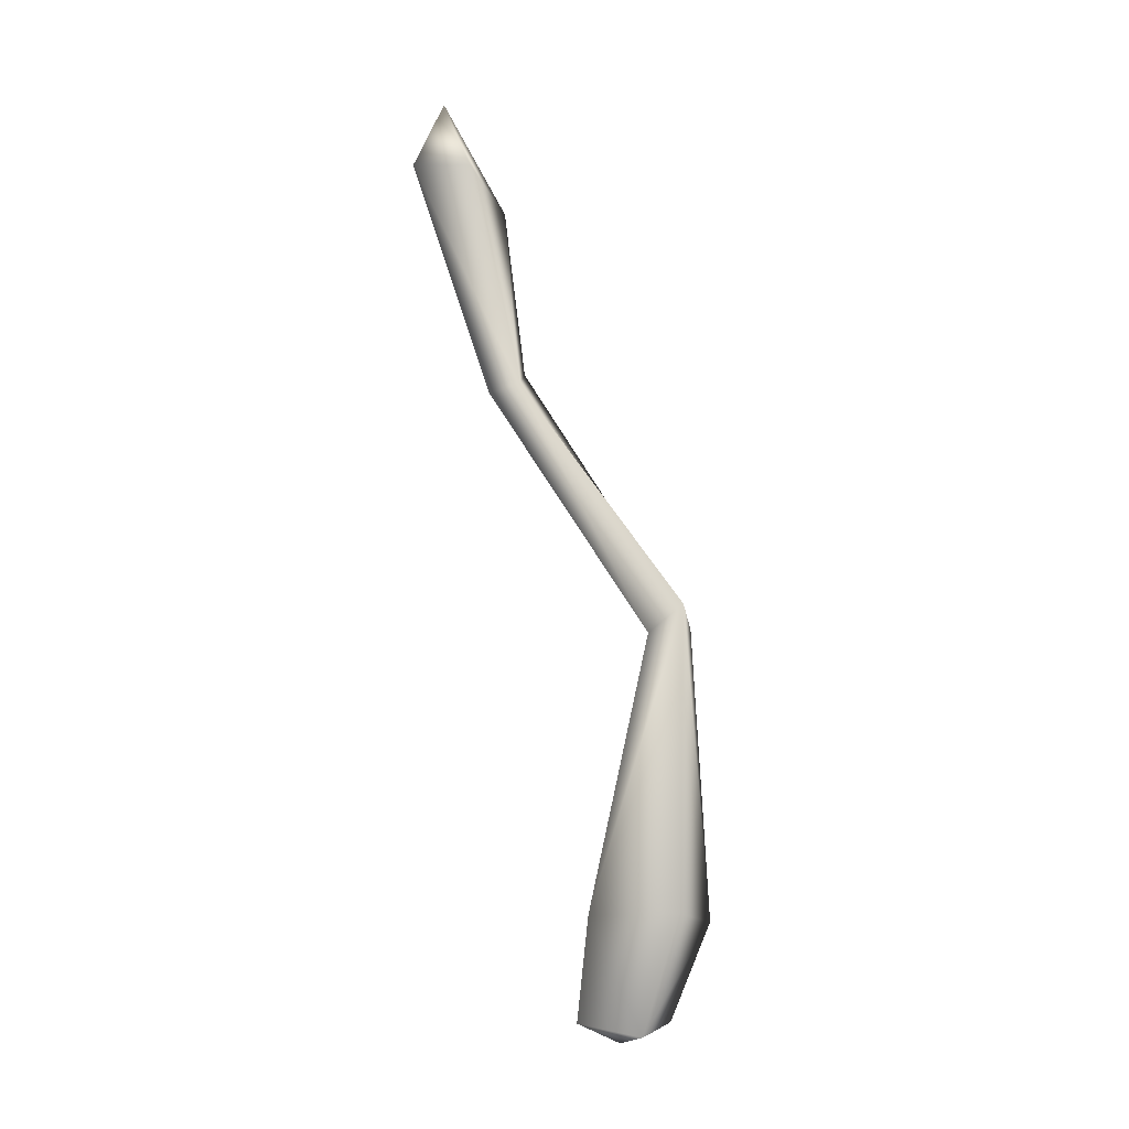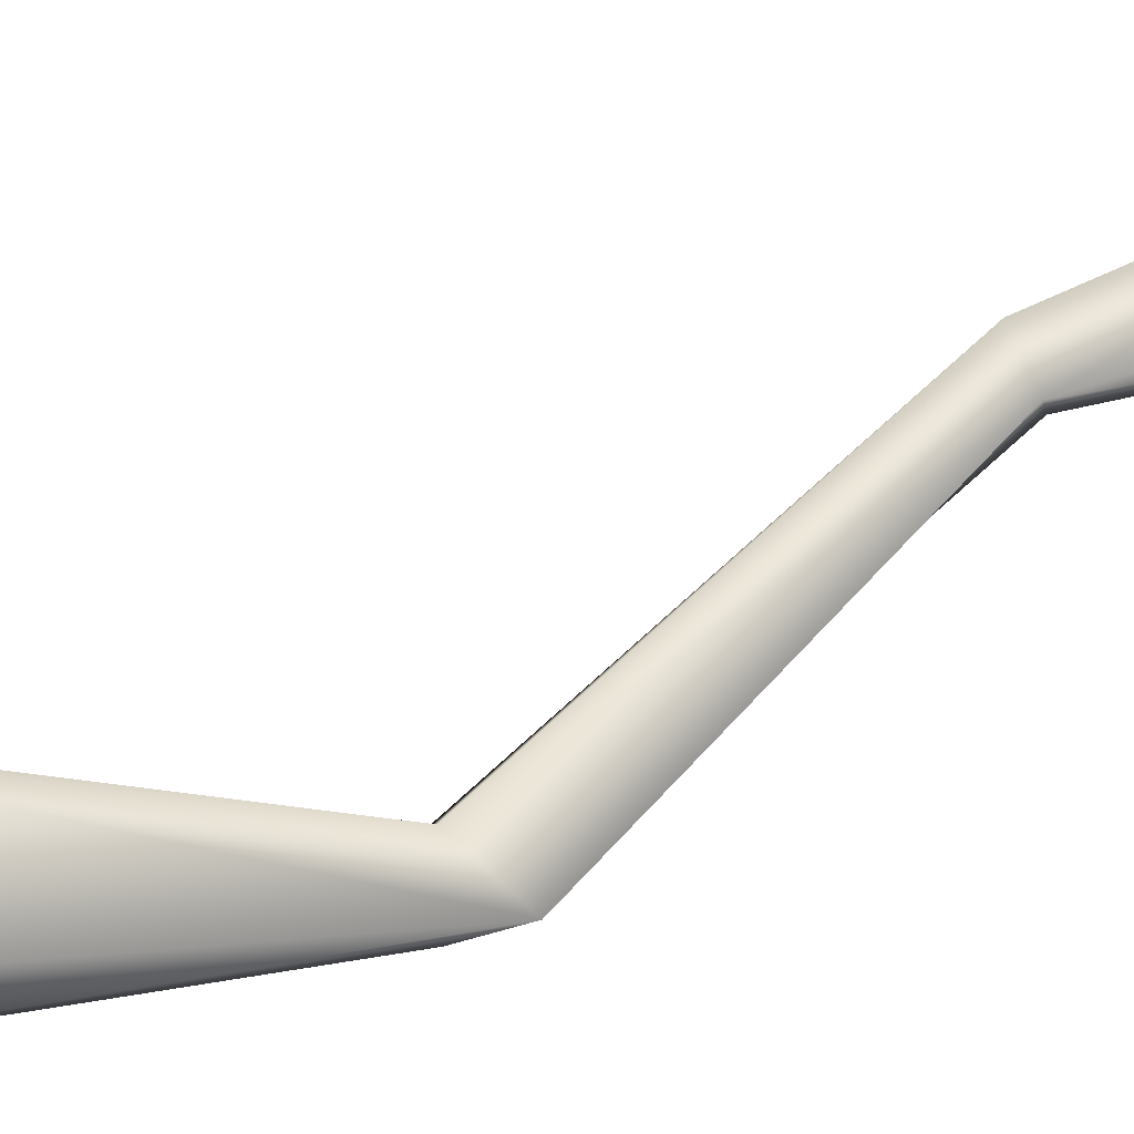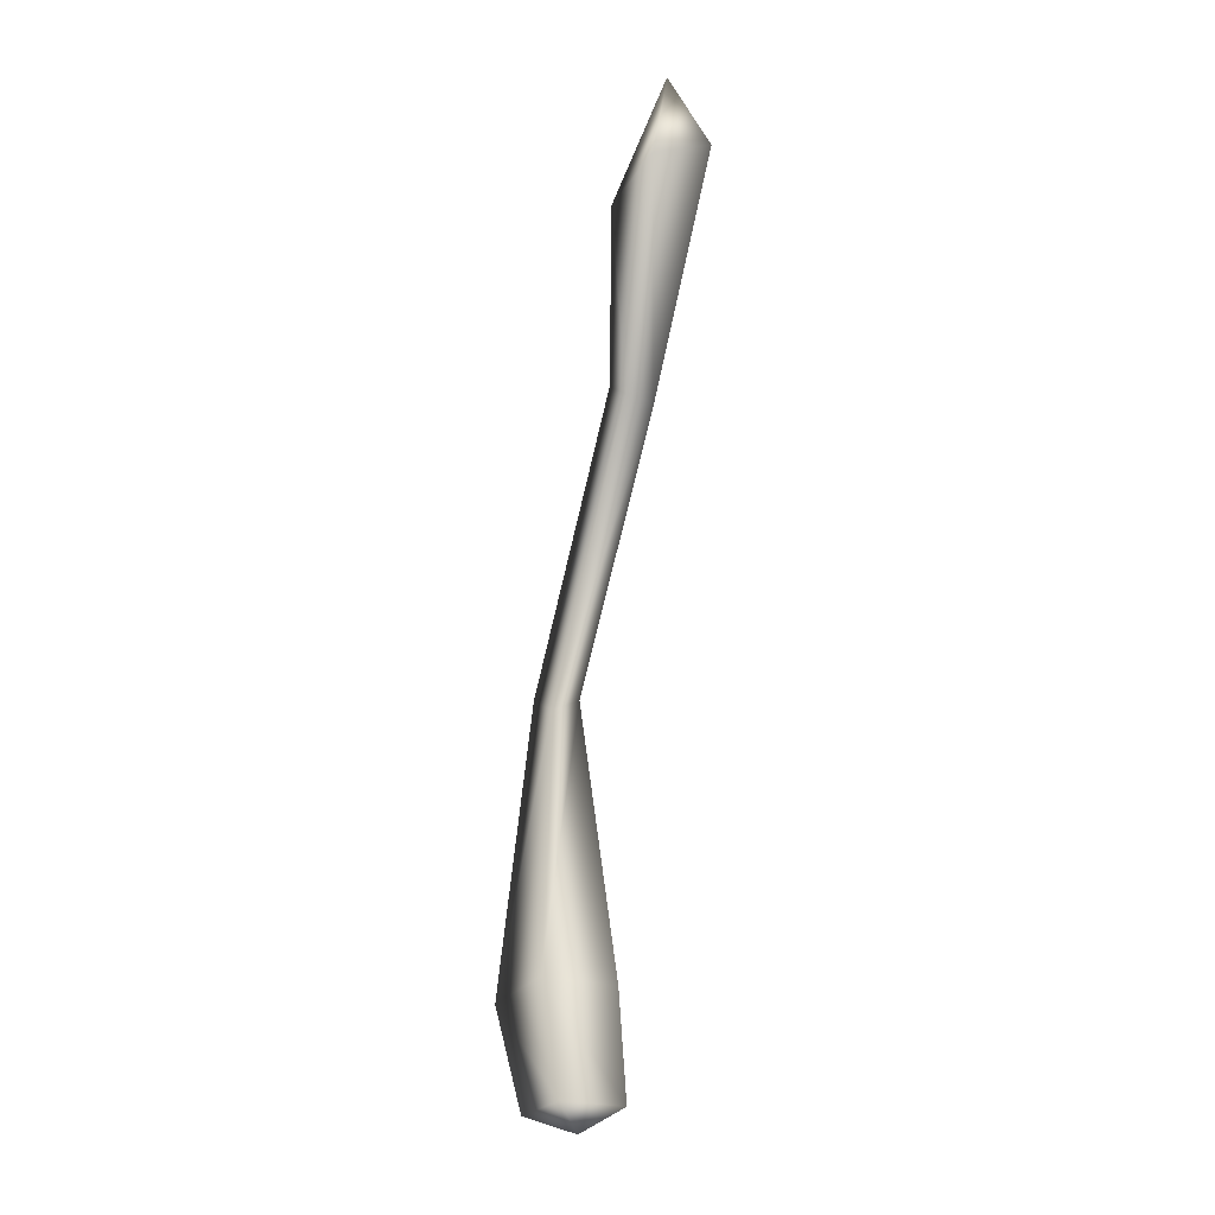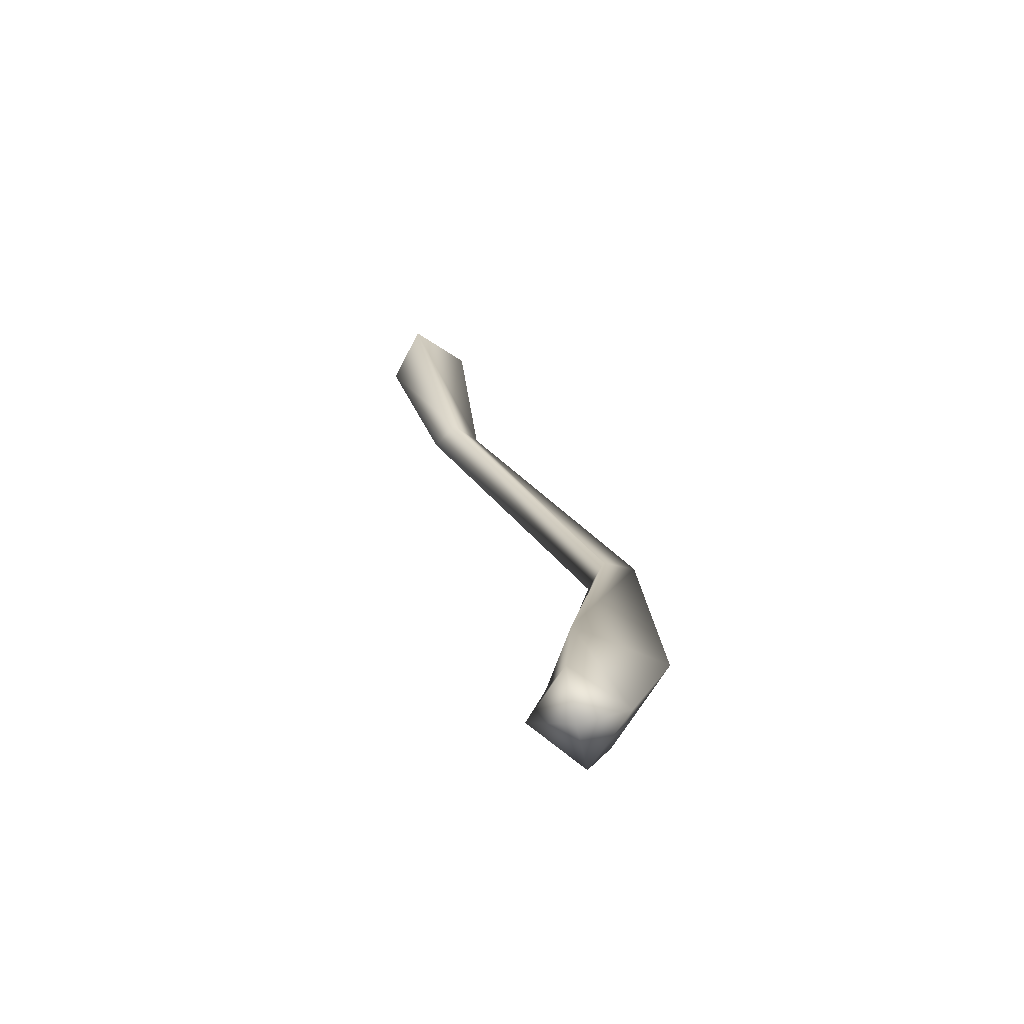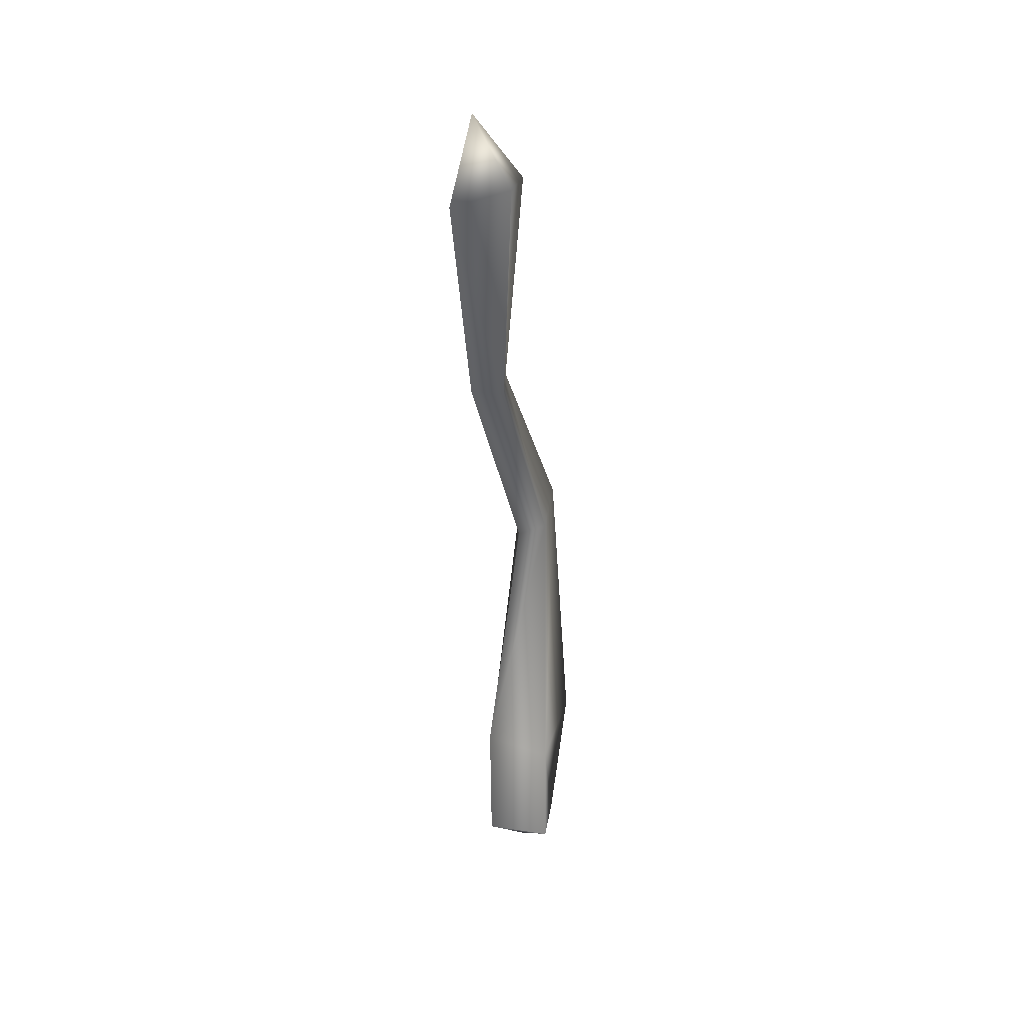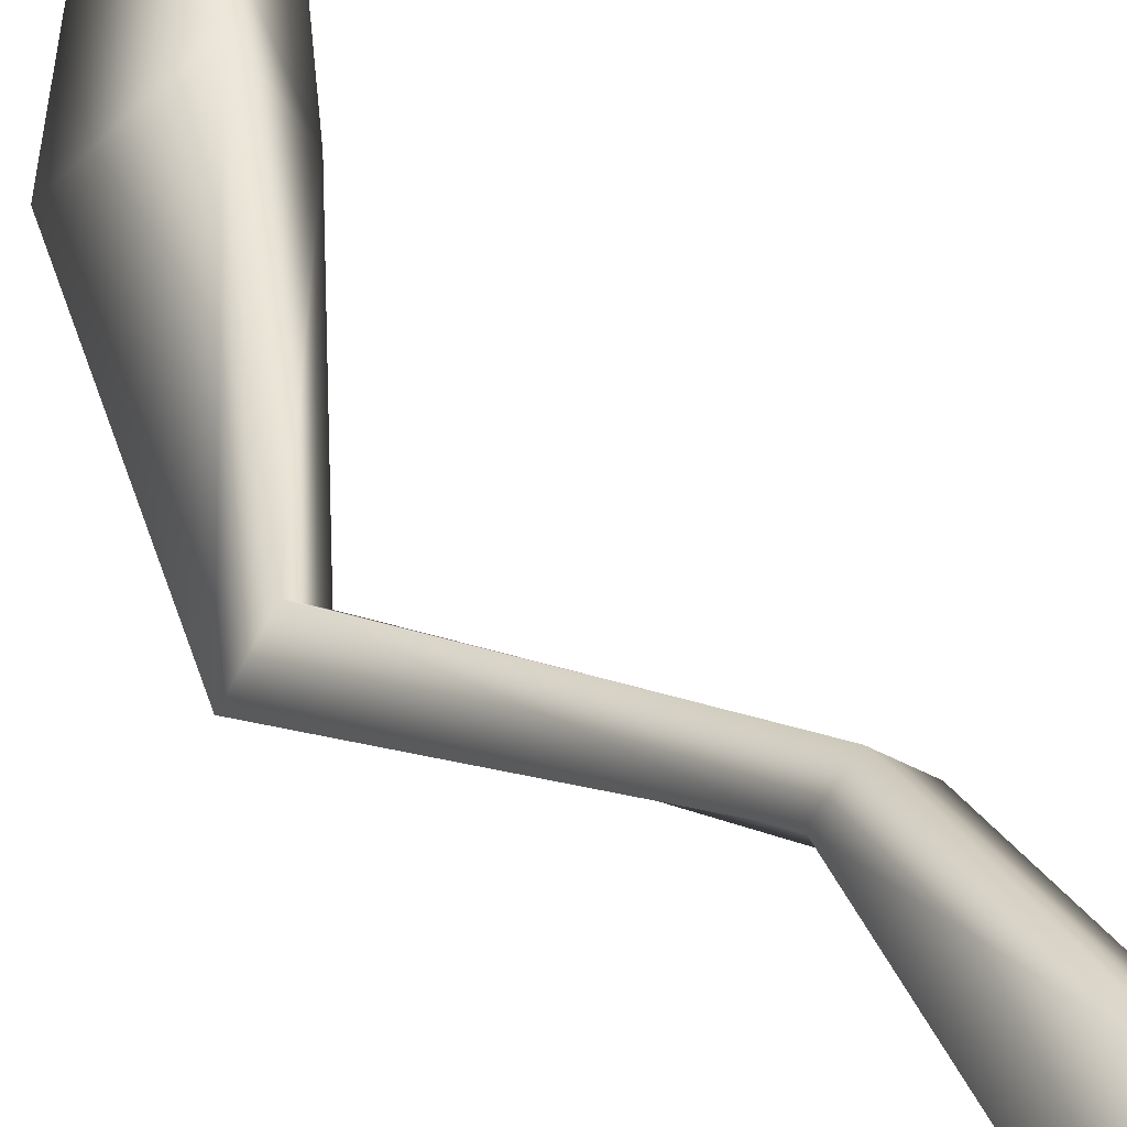
<metadata>
{"format":"obj","ext":"obj","renderer":"f3d","projection":"perspective","resolution":1024,"background":"white","views":[{"elev":1.4,"azim":70.9,"up":"+Y"},{"elev":19.8,"azim":77.3,"up":"+Z"},{"elev":-16.2,"azim":-73.6,"up":"+Y"},{"elev":-71.3,"azim":11.3,"up":"+Y"},{"elev":25.6,"azim":-37.2,"up":"+Y"},{"elev":41.9,"azim":166.5,"up":"+Z"}]}
</metadata>
<code>
g desert_tree_trunk02_COL
v -1.911 10.61 1.693
v -2.164 9.589 1.6
v -1.676 9.279 0.9875
v -1.534 7.097 1.104
v -1.302 7.291 0.8535
v 0.4861 4.27 -0.5797
v 0.265 4.093 -0.2922
v 0.2747 0.8152 -0.9227
v -1.219 7.061 1.33
v -1.712 9.823 2.136
v -1.911 10.61 1.693
v -0.326 1.036 -0.2001
v 0.5189 4.247 -0.03946
v -0.9653 7.165 1.036
v -1.134 9.76 1.595
v -1.911 10.61 1.693
v 0.882 4.588 -0.3267
v 0.105 0.9554 0.5389
v 1.082 1.113 -0.202
v 0.6124 -0.3882 0.05897
v 0.03025 -0.3158 0.6513
v -0.5081 -0.2738 0.07547
v 0.03034 -0.397 -0.5229
v -1.911 10.61 1.693
v -1.676 9.279 0.9875
v -1.134 9.76 1.595
v -0.9653 7.165 1.036
v -1.302 7.291 0.8535
v 0.4861 4.27 -0.5797
v 0.882 4.588 -0.3267
v 0.2747 0.8152 -0.9227
v 1.082 1.113 -0.202
v 0.6124 -0.3882 0.05897
v 0.03034 -0.397 -0.5229
v 0.03034 -0.397 -0.5229
v -0.5081 -0.2738 0.07547
v 0.0224 -0.5968 0.1122
v 0.6124 -0.3882 0.05897
v 0.03025 -0.3158 0.6513
g desert_tree_trunk02_COL_0
f 3 2 1
f 4 2 3
f 5 4 3
f 5 6 4
f 6 7 4
f 6 8 7
f 4 9 2
f 4 7 9
f 9 10 2
f 2 10 11
f 8 12 7
f 7 13 9
f 7 12 13
f 9 14 10
f 9 13 14
f 14 15 10
f 10 15 16
f 13 17 14
f 13 18 17
f 12 18 13
f 18 19 17
f 20 19 18
f 21 20 18
f 21 18 12
f 22 21 12
f 22 12 8
f 23 22 8
f 26 25 24
f 26 27 25
f 27 28 25
f 29 28 27
f 30 29 27
f 31 29 30
f 32 31 30
f 32 33 31
f 33 34 31
f 37 36 35
f 38 37 35
f 37 39 36
f 37 38 39

</code>
